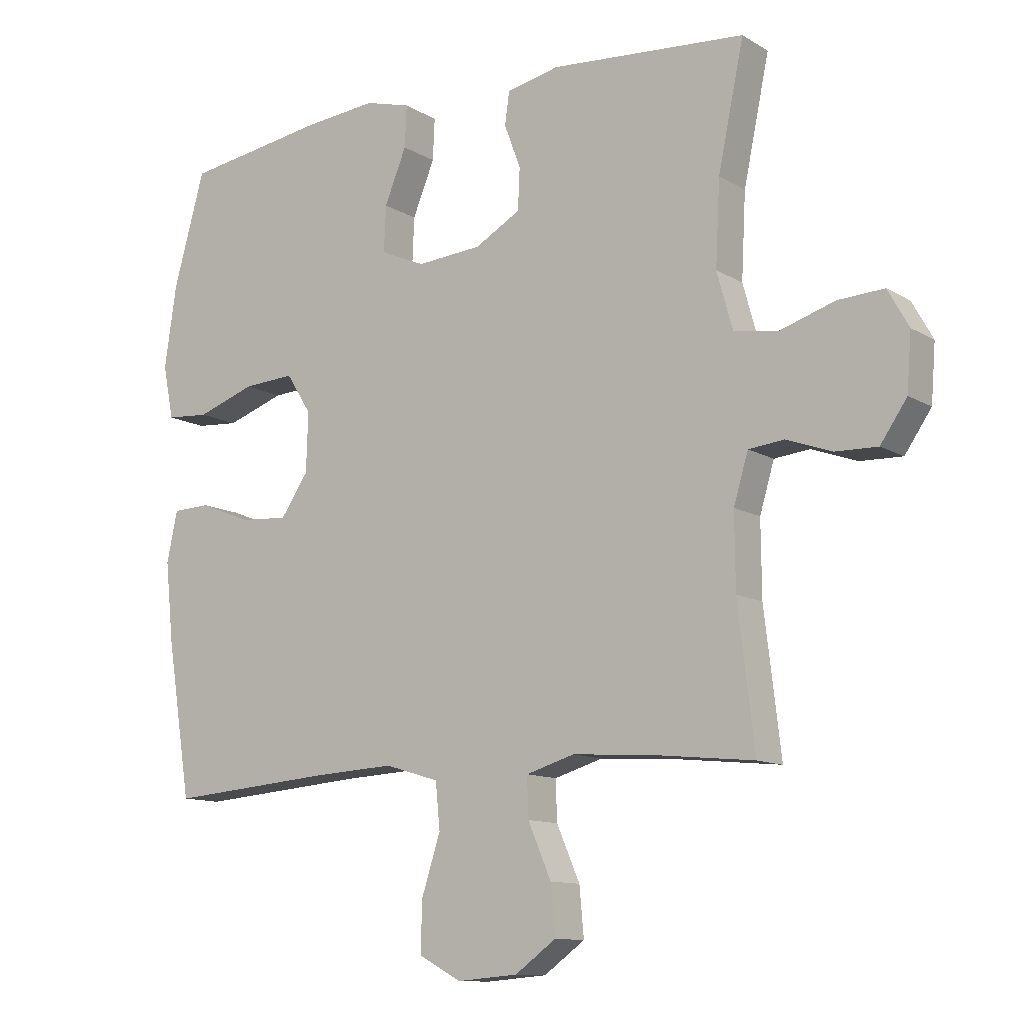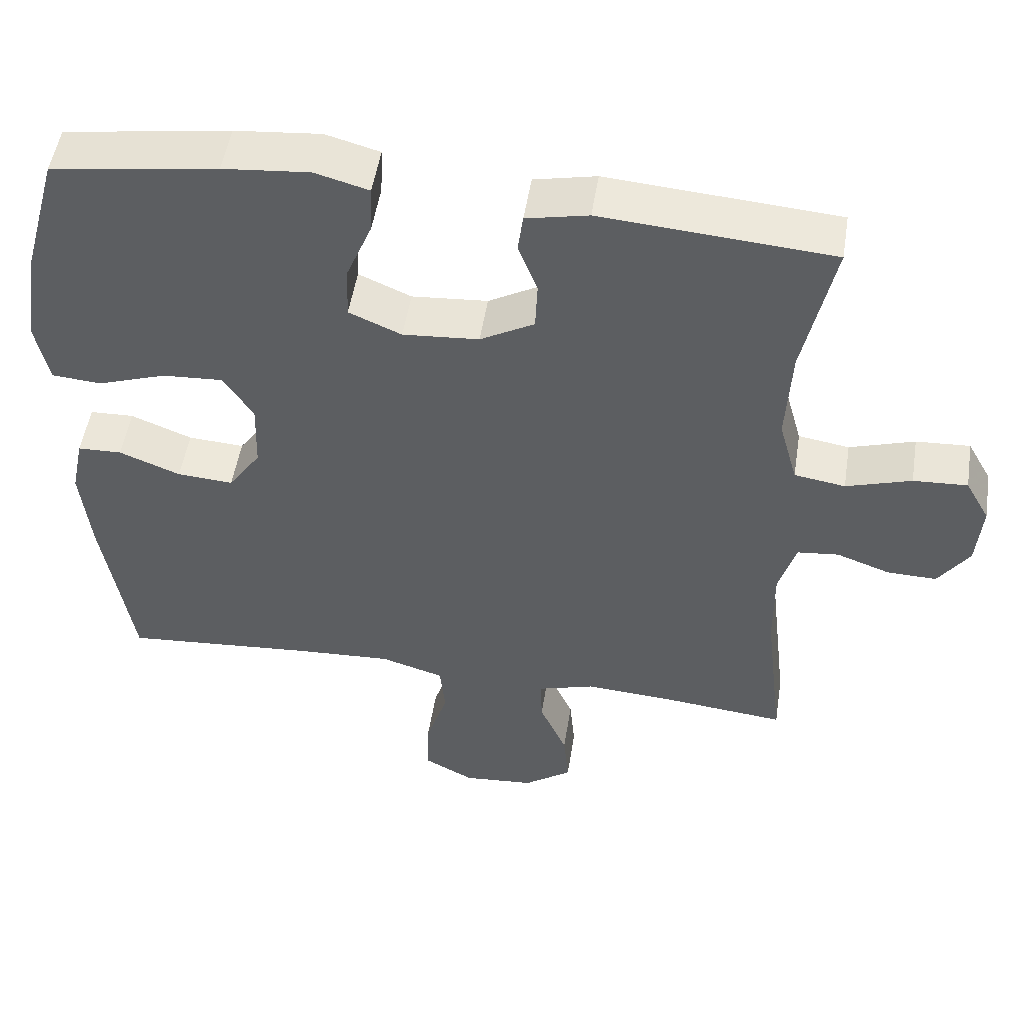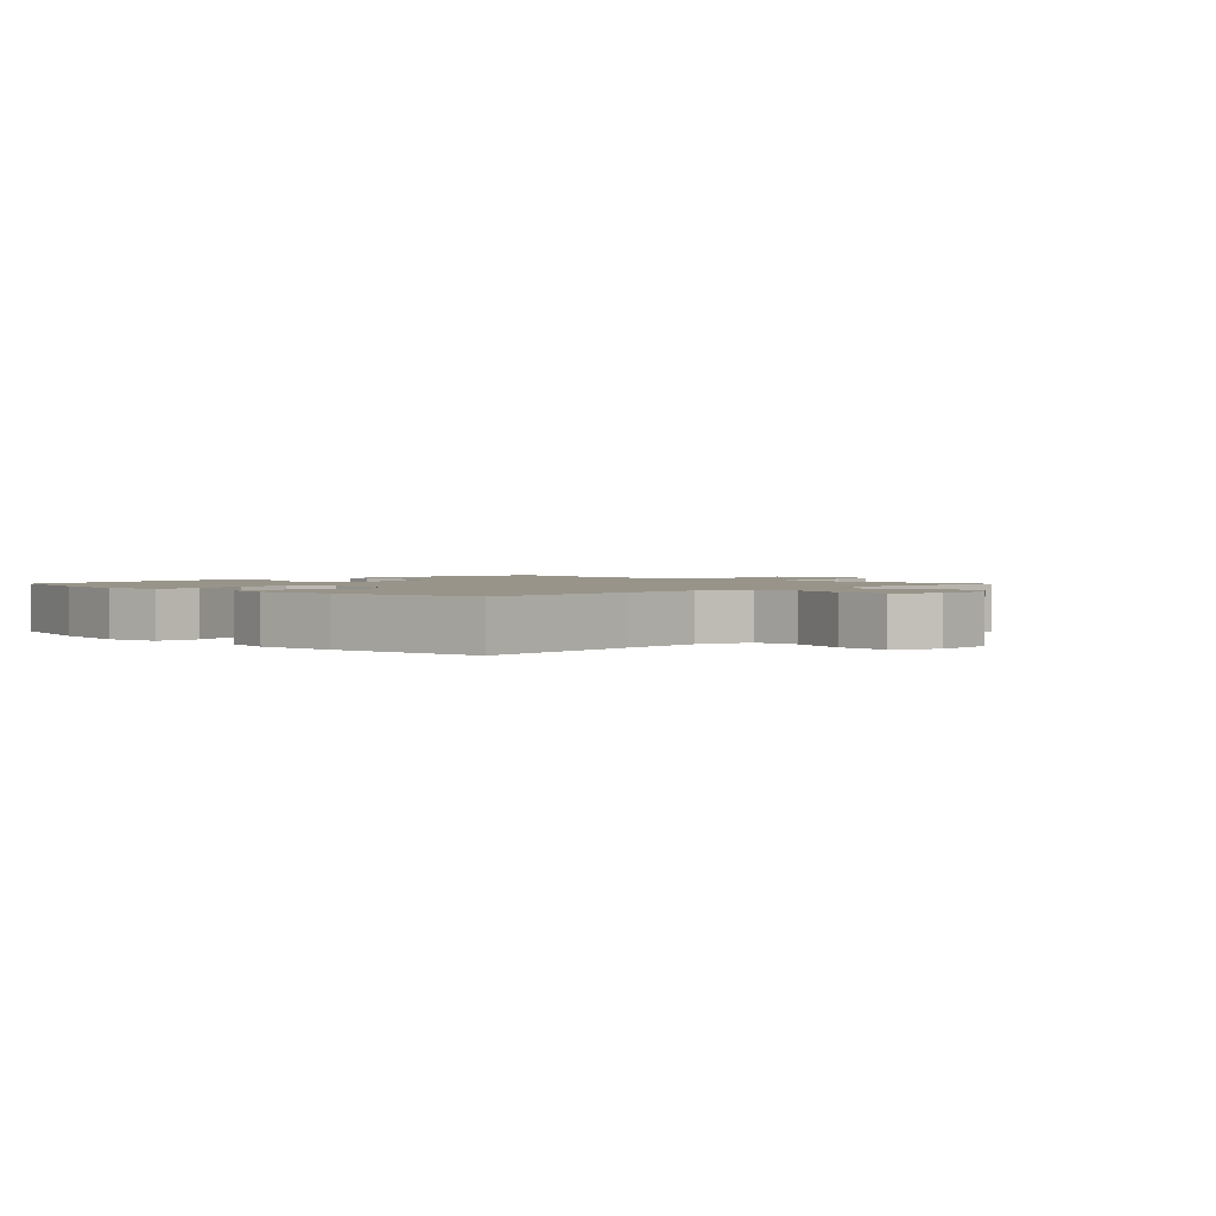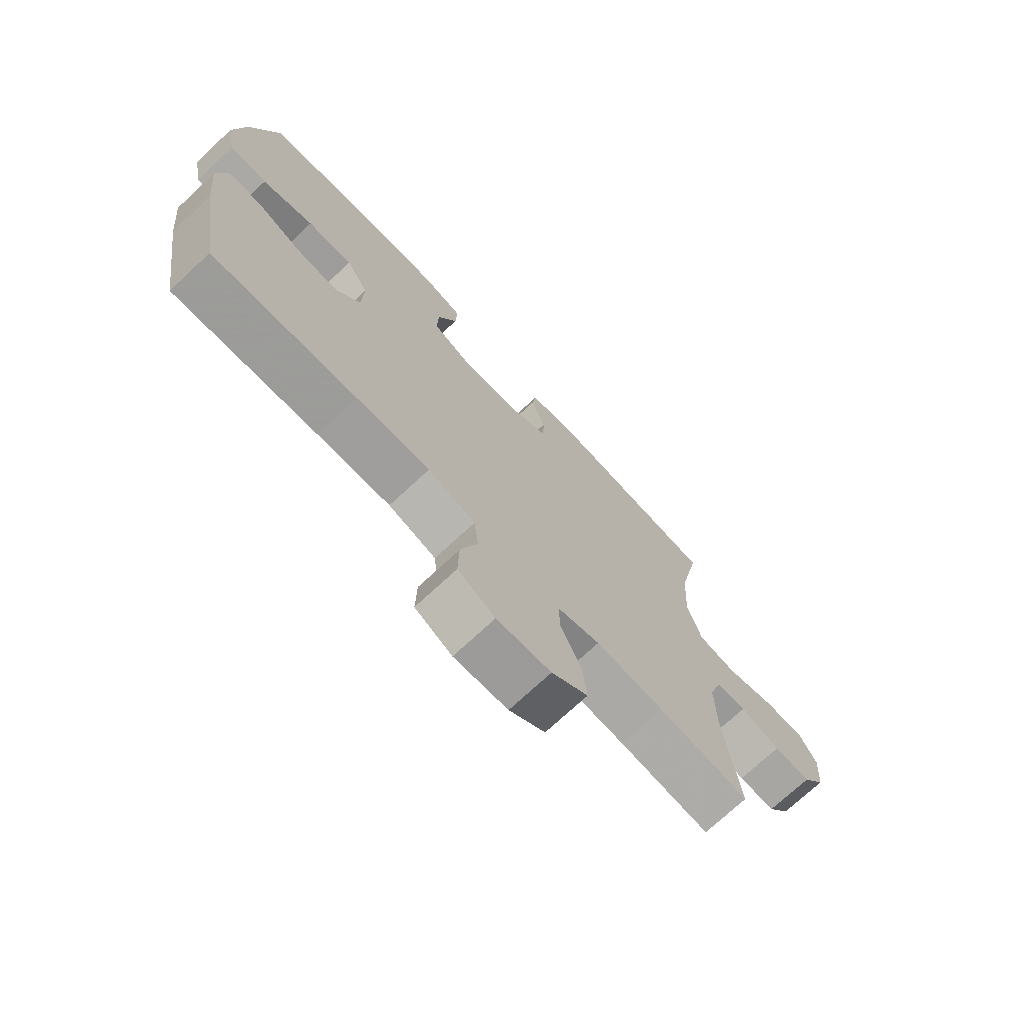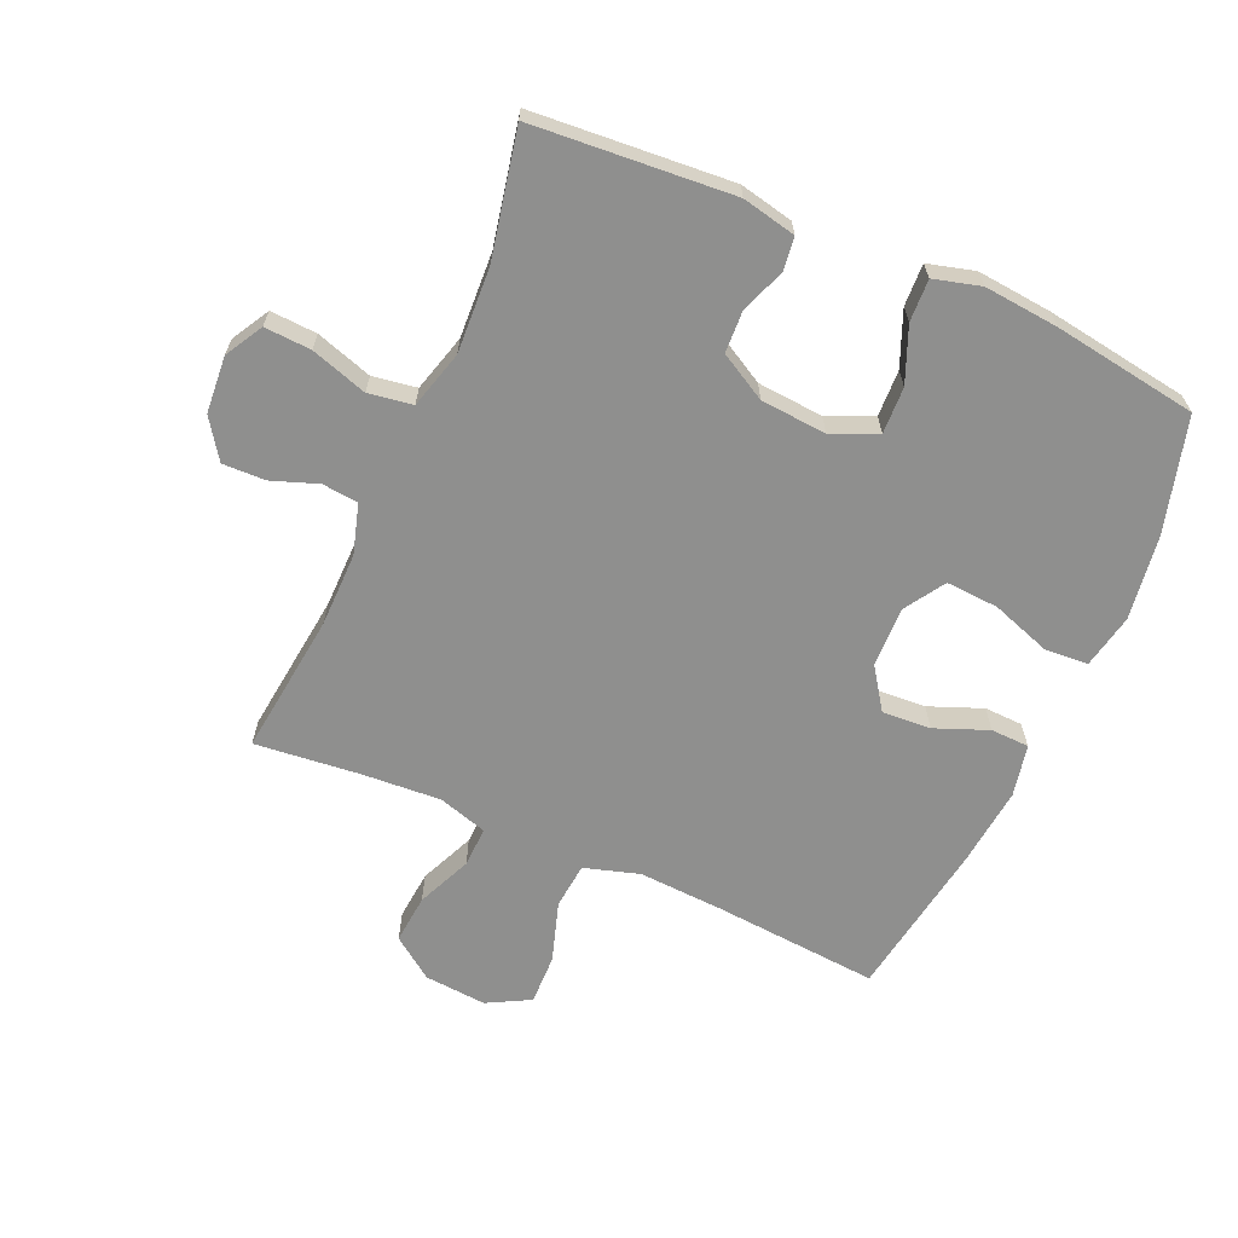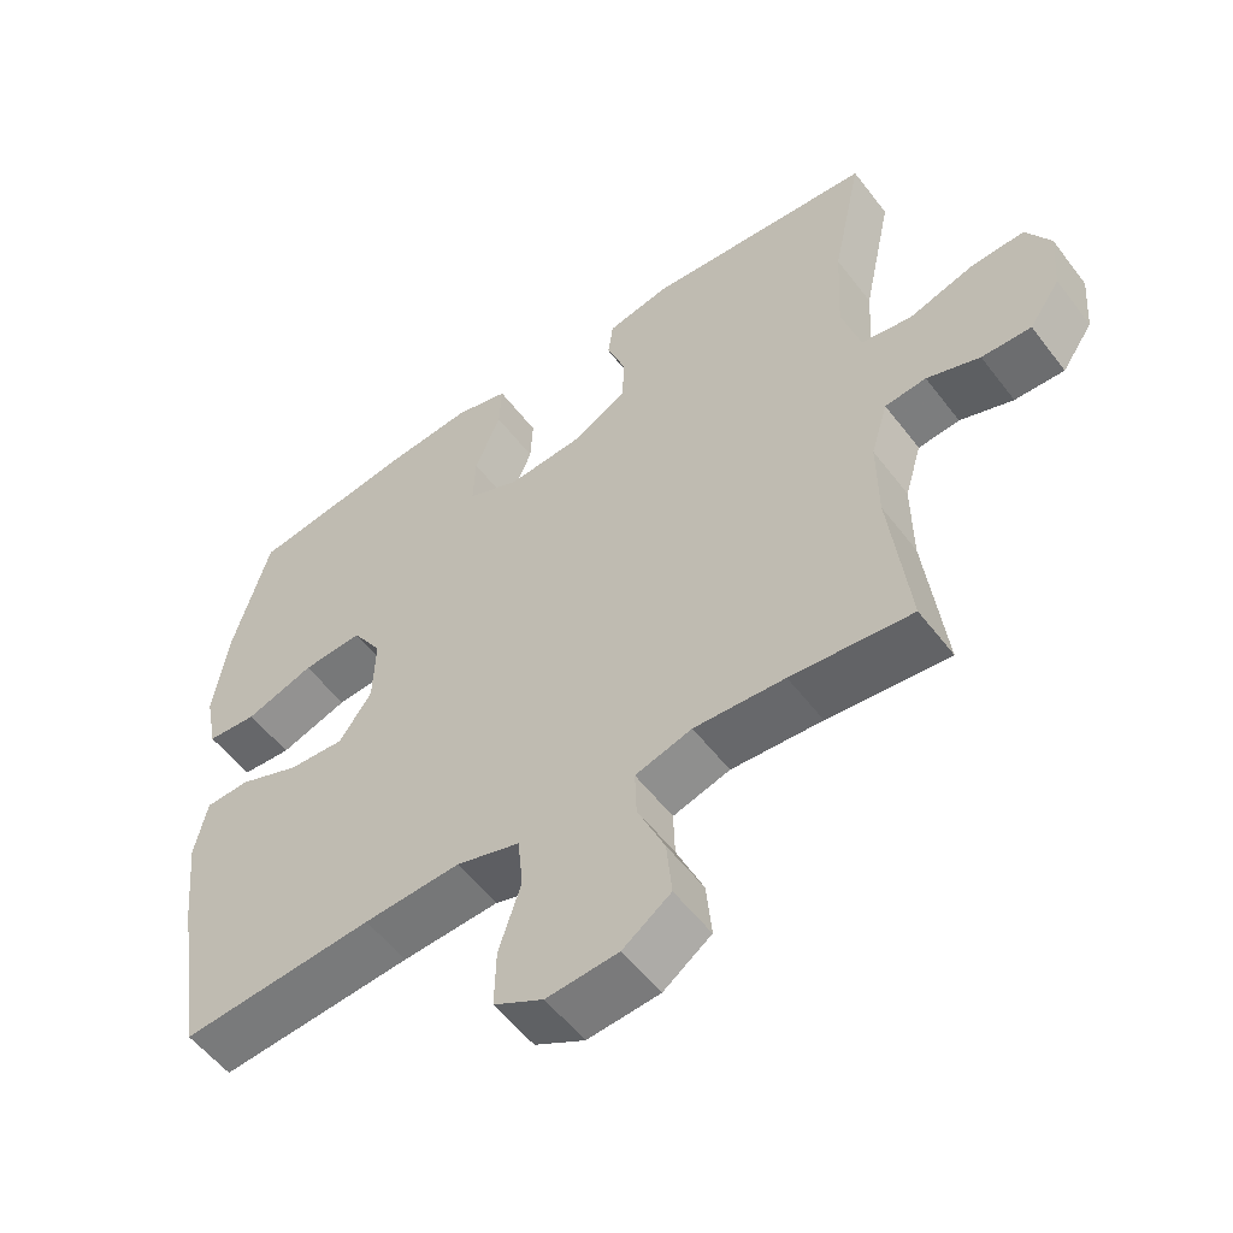
<metadata>
{"format":"obj","ext":"obj","renderer":"f3d","projection":"perspective","resolution":1024,"background":"white","views":[{"elev":-11.4,"azim":-144.6,"up":"+Z"},{"elev":51.1,"azim":-171.1,"up":"+Z"},{"elev":1.8,"azim":135.2,"up":"+Y"},{"elev":-73.0,"azim":133.0,"up":"+Z"},{"elev":-65.1,"azim":-23.8,"up":"+Y"},{"elev":-55.0,"azim":-143.4,"up":"+Z"}]}
</metadata>
<code>
v 0.5 0.07 0.5
v 0.55 0.07 0.32
v 0.569 0.07 0.19
v 0.552 0.07 0.105
v 0.484 0.07 0.1
v 0.391 0.07 0.132
v 0.309 0.07 0.137
v 0.269 0.07 0.074
v 0.272 0.07 -0.02
v 0.316 0.07 -0.084
v 0.392 0.07 -0.079
v 0.475 0.07 -0.046
v 0.535 0.07 -0.048
v 0.552 0.07 -0.129
v 0.539 0.07 -0.254
v 0.5 0.07 -0.5
v 0.239 0.07 -0.479
v 0.108 0.07 -0.472
v 0.022 0.07 -0.498
v 0.015 0.07 -0.57
v 0.045 0.07 -0.663
v 0.047 0.07 -0.742
v -0.02 0.07 -0.778
v -0.117 0.07 -0.77
v -0.182 0.07 -0.723
v -0.175 0.07 -0.646
v -0.138 0.07 -0.561
v -0.136 0.07 -0.498
v -0.213 0.07 -0.475
v -0.336 0.07 -0.483
v -0.5 0.07 -0.5
v -0.474 0.07 -0.279
v -0.473 0.07 -0.162
v -0.496 0.07 -0.085
v -0.552 0.07 -0.079
v -0.624 0.07 -0.105
v -0.691 0.07 -0.107
v -0.733 0.07 -0.046
v -0.74 0.07 0.043
v -0.707 0.07 0.102
v -0.634 0.07 0.098
v -0.546 0.07 0.07
v -0.477 0.07 0.081
v -0.452 0.07 0.171
v -0.459 0.07 0.304
v -0.5 0.07 0.5
v -0.189 0.07 0.524
v -0.105 0.07 0.506
v -0.098 0.07 0.454
v -0.124 0.07 0.385
v -0.121 0.07 0.319
v -0.048 0.07 0.278
v 0.055 0.07 0.27
v 0.126 0.07 0.301
v 0.123 0.07 0.374
v 0.088 0.07 0.459
v 0.085 0.07 0.525
v 0.158 0.07 0.545
v 0.275 0.07 0.534
v 0.5 0 0.5
v 0.55 0 0.32
v 0.569 0 0.19
v 0.552 0 0.105
v 0.484 0 0.1
v 0.391 0 0.132
v 0.309 0 0.137
v 0.269 0 0.074
v 0.272 0 -0.02
v 0.316 0 -0.084
v 0.392 0 -0.079
v 0.475 0 -0.046
v 0.535 0 -0.048
v 0.552 0 -0.129
v 0.539 0 -0.254
v 0.5 0 -0.5
v 0.239 0 -0.479
v 0.108 0 -0.472
v 0.022 0 -0.498
v 0.015 0 -0.57
v 0.045 0 -0.663
v 0.047 0 -0.742
v -0.02 0 -0.778
v -0.117 0 -0.77
v -0.182 0 -0.723
v -0.175 0 -0.646
v -0.138 0 -0.561
v -0.136 0 -0.498
v -0.213 0 -0.475
v -0.336 0 -0.483
v -0.5 0 -0.5
v -0.474 0 -0.279
v -0.473 0 -0.162
v -0.496 0 -0.085
v -0.552 0 -0.079
v -0.624 0 -0.105
v -0.691 0 -0.107
v -0.733 0 -0.046
v -0.74 0 0.043
v -0.707 0 0.102
v -0.634 0 0.098
v -0.546 0 0.07
v -0.477 0 0.081
v -0.452 0 0.171
v -0.459 0 0.304
v -0.5 0 0.5
v -0.189 0 0.524
v -0.105 0 0.506
v -0.098 0 0.454
v -0.124 0 0.385
v -0.121 0 0.319
v -0.048 0 0.278
v 0.055 0 0.27
v 0.126 0 0.301
v 0.123 0 0.374
v 0.088 0 0.459
v 0.085 0 0.525
v 0.158 0 0.545
v 0.275 0 0.534
f 4 5 6
f 3 4 6
f 2 3 6
f 1 2 6
f 59 1 6
f 58 59 6
f 57 58 6
f 56 57 6
f 55 56 6
f 54 55 6 7
f 53 54 7 8
f 52 53 8 9
f 51 52 9 10
f 48 49 50
f 47 48 50
f 46 47 50
f 45 46 50
f 44 45 50 51
f 43 44 51 10
f 40 41 42
f 39 40 42
f 38 39 42
f 37 38 42
f 36 37 42
f 35 36 42
f 42 43 10
f 35 42 10
f 34 35 10
f 30 31 32
f 29 30 32 33
f 33 34 10
f 29 33 10
f 28 29 10
f 25 26 27
f 24 25 27
f 23 24 27
f 22 23 27
f 21 22 27
f 20 21 27
f 19 20 27 28
f 15 16 17
f 14 15 17
f 13 14 17
f 12 13 17
f 11 12 17
f 11 17 18
f 18 19 28
f 11 18 28
f 10 11 28
f 65 64 63
f 65 63 62
f 65 62 61
f 65 61 60
f 65 60 118
f 65 118 117
f 65 117 116
f 65 116 115
f 65 115 114
f 66 65 114 113
f 67 66 113 112
f 68 67 112 111
f 69 68 111 110
f 109 108 107
f 109 107 106
f 109 106 105
f 109 105 104
f 110 109 104 103
f 69 110 103 102
f 101 100 99
f 101 99 98
f 101 98 97
f 101 97 96
f 101 96 95
f 101 95 94
f 69 102 101
f 69 101 94
f 69 94 93
f 91 90 89
f 92 91 89 88
f 69 93 92
f 69 92 88
f 69 88 87
f 86 85 84
f 86 84 83
f 86 83 82
f 86 82 81
f 86 81 80
f 86 80 79
f 87 86 79 78
f 76 75 74
f 76 74 73
f 76 73 72
f 76 72 71
f 76 71 70
f 77 76 70
f 87 78 77
f 87 77 70
f 87 70 69
f 1 60 61 2
f 2 61 62 3
f 3 62 63 4
f 4 63 64 5
f 5 64 65 6
f 6 65 66 7
f 7 66 67 8
f 8 67 68 9
f 9 68 69 10
f 10 69 70 11
f 11 70 71 12
f 12 71 72 13
f 13 72 73 14
f 14 73 74 15
f 15 74 75 16
f 16 75 76 17
f 17 76 77 18
f 18 77 78 19
f 19 78 79 20
f 20 79 80 21
f 21 80 81 22
f 22 81 82 23
f 23 82 83 24
f 24 83 84 25
f 25 84 85 26
f 26 85 86 27
f 27 86 87 28
f 28 87 88 29
f 29 88 89 30
f 30 89 90 31
f 31 90 91 32
f 32 91 92 33
f 33 92 93 34
f 34 93 94 35
f 35 94 95 36
f 36 95 96 37
f 37 96 97 38
f 38 97 98 39
f 39 98 99 40
f 40 99 100 41
f 41 100 101 42
f 42 101 102 43
f 43 102 103 44
f 44 103 104 45
f 45 104 105 46
f 46 105 106 47
f 47 106 107 48
f 48 107 108 49
f 49 108 109 50
f 50 109 110 51
f 51 110 111 52
f 52 111 112 53
f 53 112 113 54
f 54 113 114 55
f 55 114 115 56
f 56 115 116 57
f 57 116 117 58
f 58 117 118 59
f 59 118 60 1

</code>
